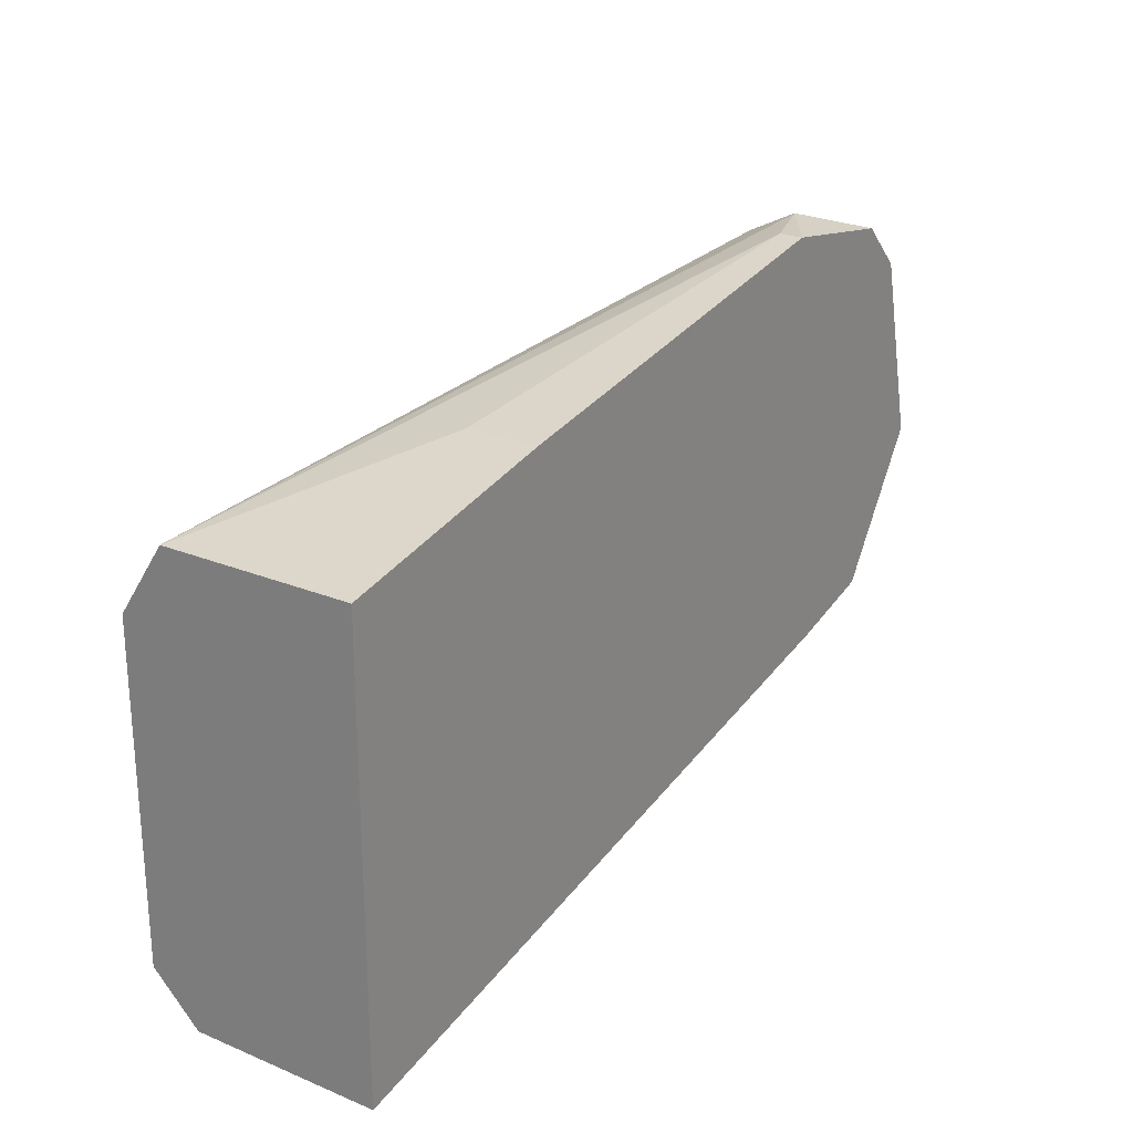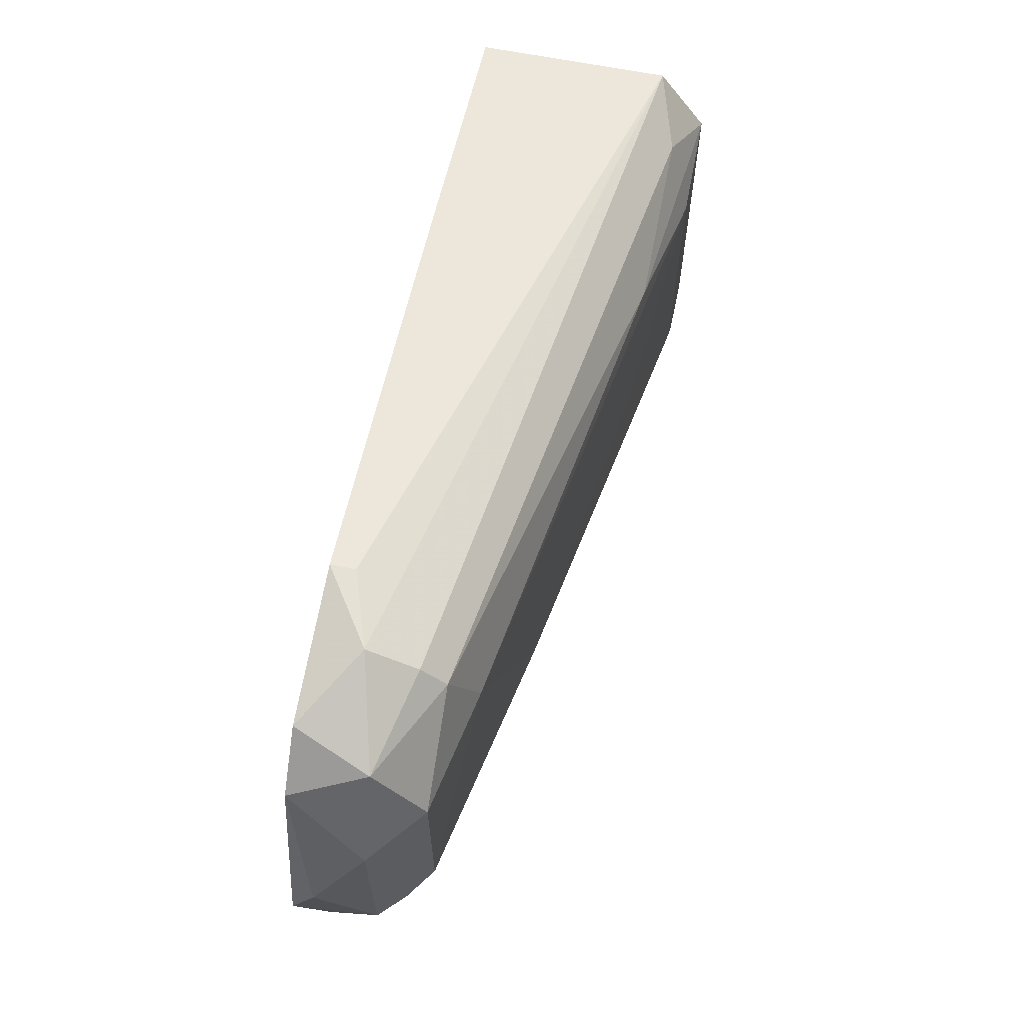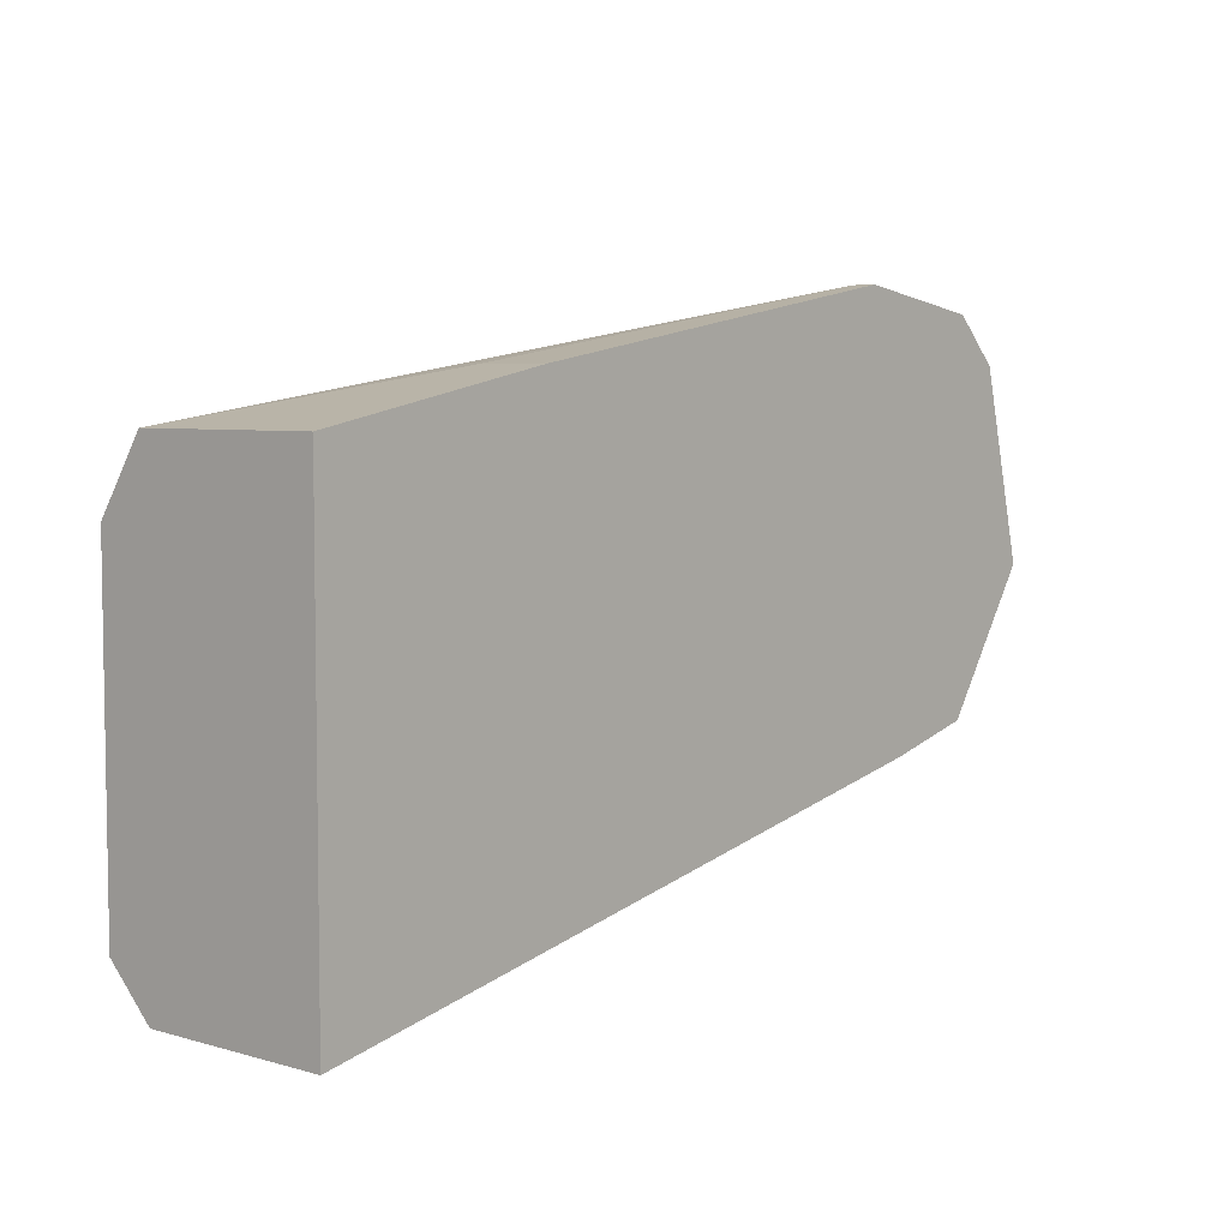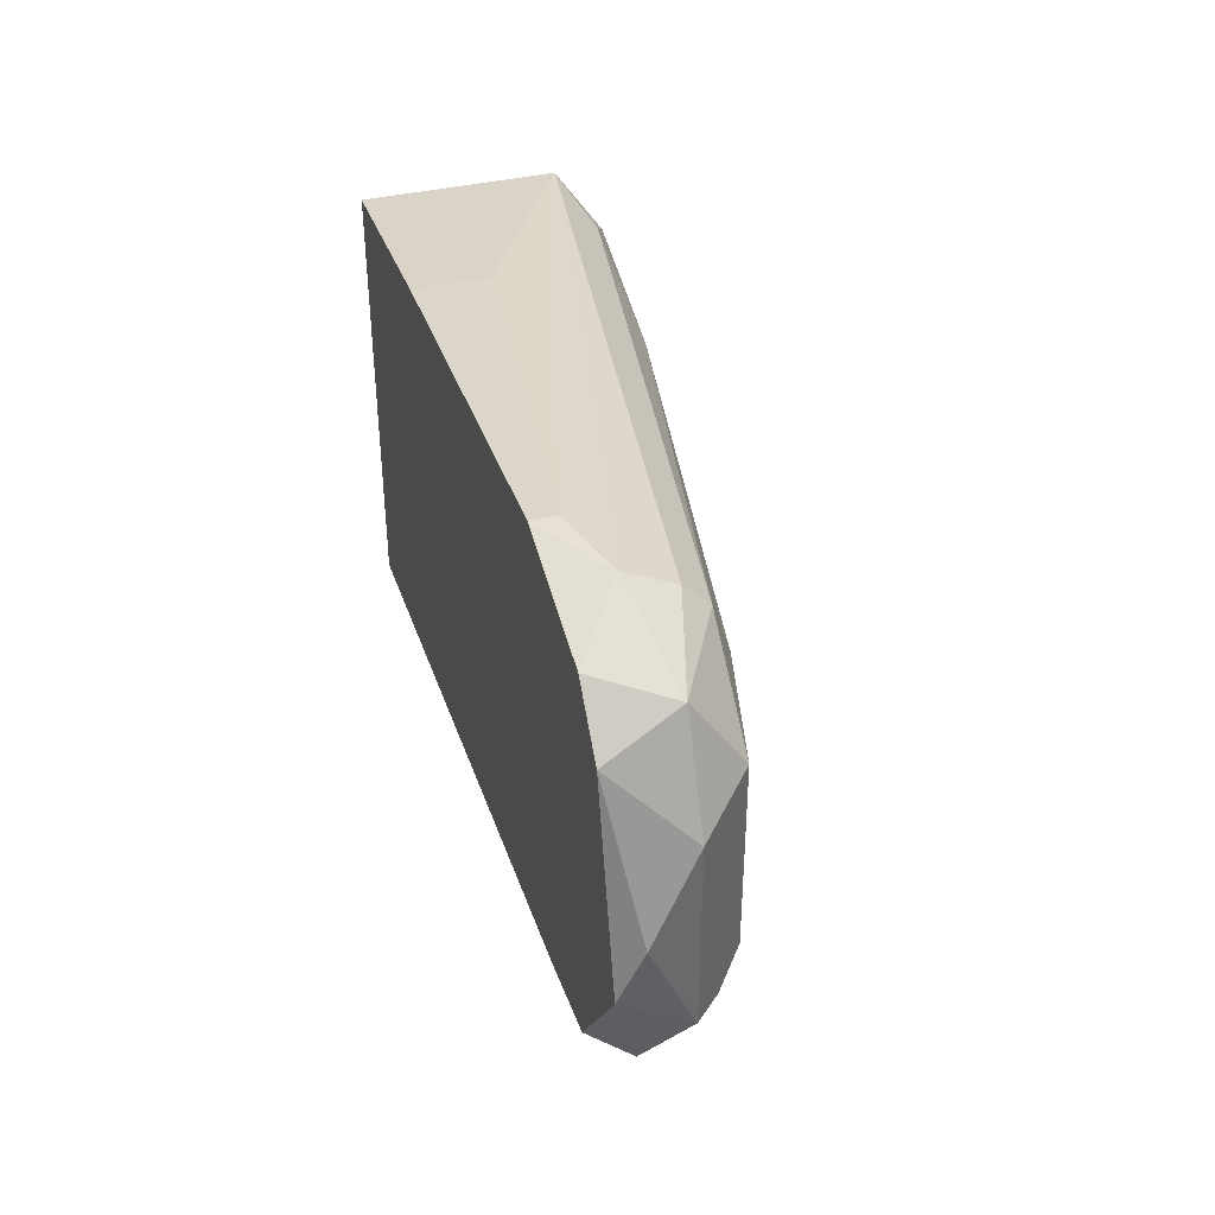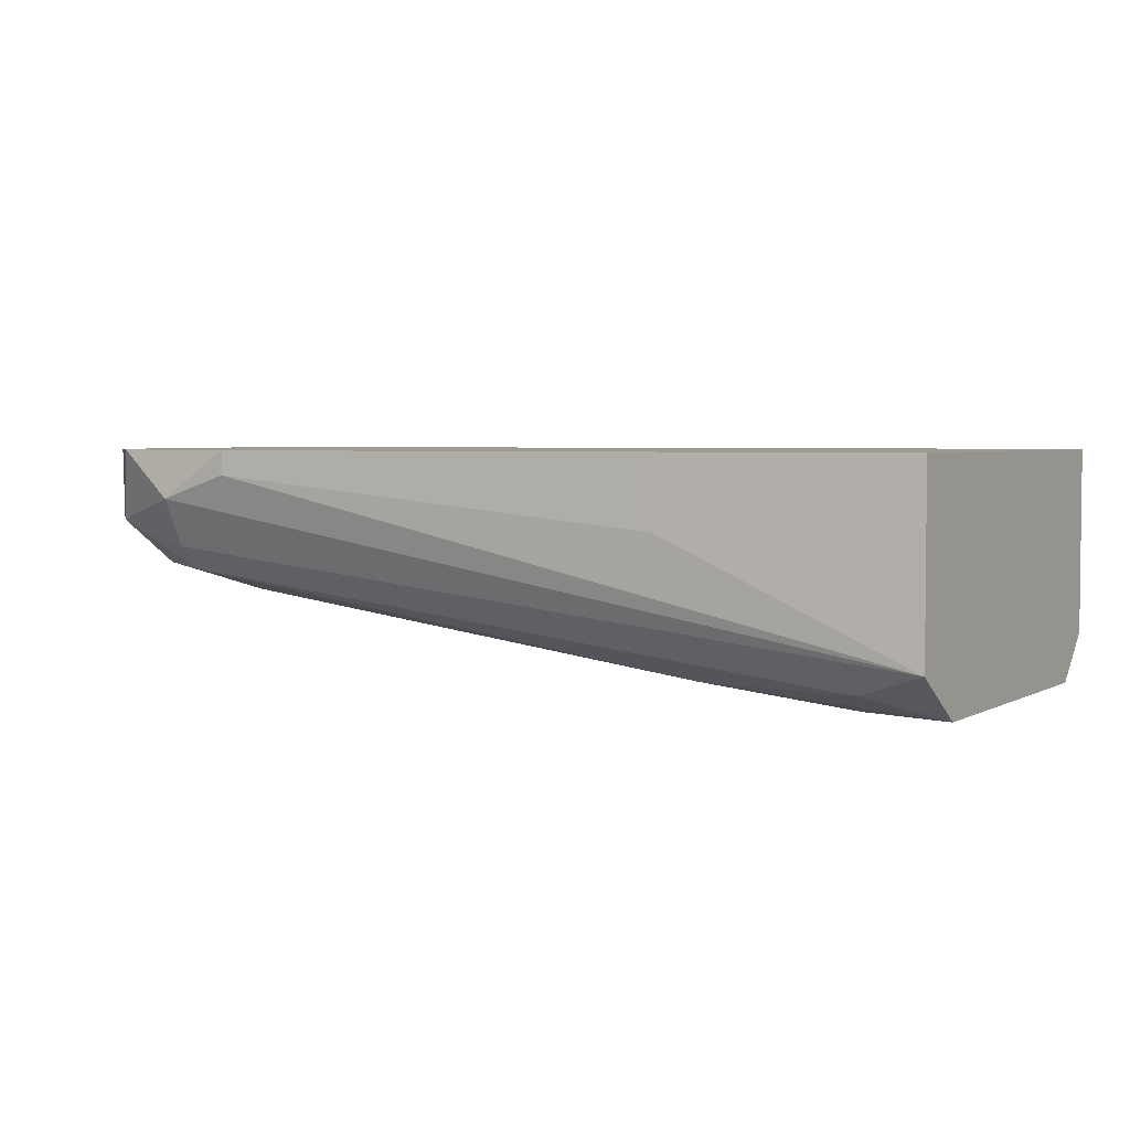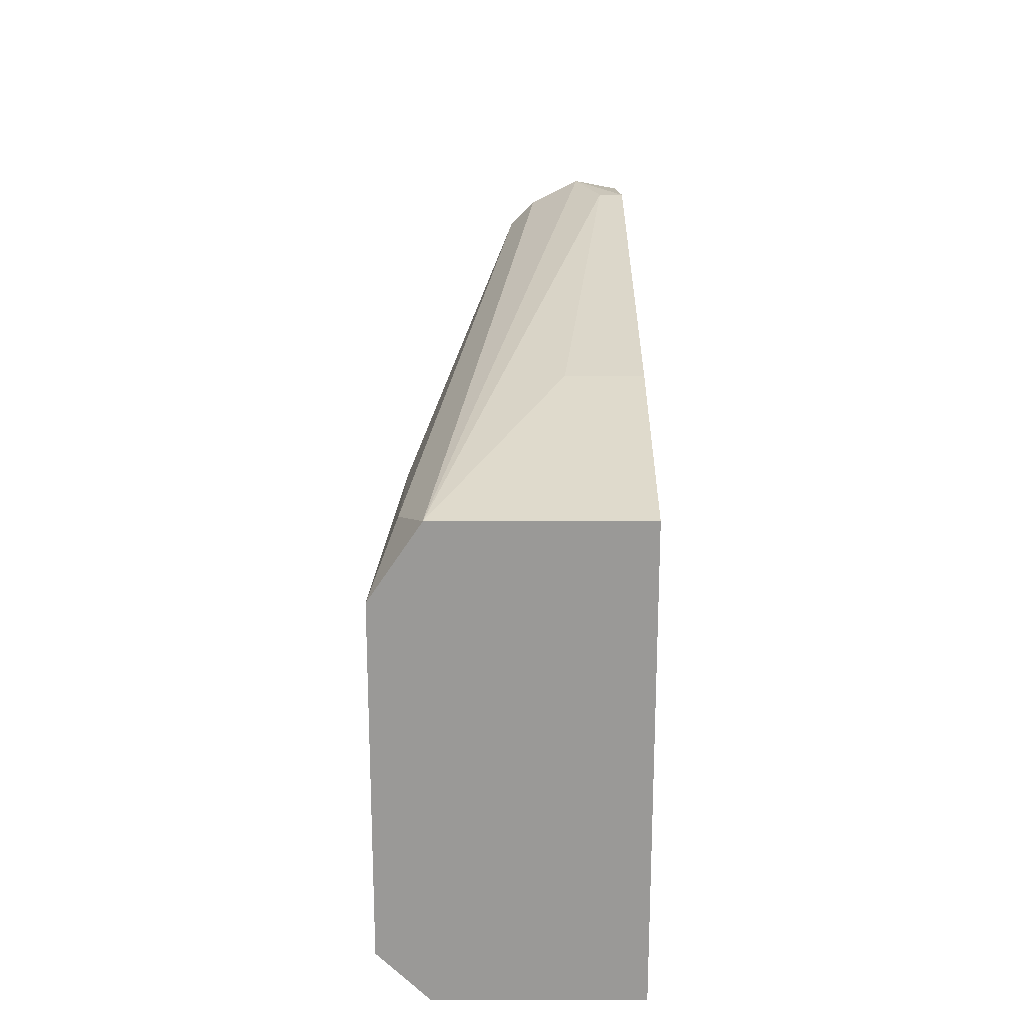
<metadata>
{"format":"obj","ext":"obj","renderer":"f3d","projection":"perspective","resolution":1024,"background":"white","views":[{"elev":24.0,"azim":124.3,"up":"+Z"},{"elev":64.5,"azim":-78.7,"up":"+Z"},{"elev":5.5,"azim":131.0,"up":"+Z"},{"elev":40.5,"azim":-105.4,"up":"+Z"},{"elev":3.7,"azim":30.4,"up":"+Y"},{"elev":21.1,"azim":90.0,"up":"+Z"}]}
</metadata>
<code>
v -0.07339 0.0032 0.02598
v -0.07339 0.000436 0.0246
v -0.07339 -0.000945 0.02322
v -0.03469 -0.007856 -0.003041
v -0.03469 -0.006473 0.01769
v -0.07891 0.001819 0.02322
v -0.07891 -0.000945 0.008022
v -0.07891 -0.000945 0.01907
v -0.04575 -0.006473 0.006635
v -0.072 -0.002326 0.01907
v -0.072 0.005966 0.001106
v -0.072 0.001819 0.001106
v -0.03331 -0.003709 -0.007187
v -0.03331 0.004583 -0.007187
v -0.03331 -0.006473 -0.005804
v -0.07753 0.000436 0.003872
v -0.07753 0.005966 0.002489
v -0.07753 0.005966 0.0246
v -0.06371 -0.003709 0.005252
v -0.08306 0.004583 0.01354
v -0.08306 0.005966 0.01077
v -0.04437 0.005966 0.02183
v -0.04437 -0.006473 0.01631
v -0.04437 0.001819 0.02183
v -0.03054 -0.007856 -0.004421
v -0.03054 -0.007856 0.01493
v -0.03054 0.005966 -0.007187
v -0.03054 0.005966 0.01907
v -0.03054 -0.00509 -0.007187
v -0.03054 -0.00509 0.01907
v -0.07615 -0.000945 0.005252
v -0.08168 0.004583 0.005252
v -0.08168 0.001819 0.01769
v -0.08168 0.001819 0.006635
v -0.06924 0.004583 0.02598
v -0.06924 0.005966 0.02598
v -0.0803 0.000436 0.006635
v -0.0803 0.005966 0.02183
v -0.03607 -0.007856 0.01354
v -0.03607 -0.007856 -0.001658
f 39 10 9
f 38 28 17
f 28 26 25
f 13 14 27
f 17 28 27
f 28 25 27
f 26 28 30
f 28 38 36
f 25 26 39
f 38 17 21
f 25 39 40
f 14 13 12
f 16 17 12
f 16 12 15
f 12 13 15
f 3 8 10
f 8 37 7
f 10 8 7
f 19 10 7
f 2 30 1
f 37 8 33
f 3 2 6
f 8 3 6
f 2 1 6
f 33 8 6
f 38 33 6
f 17 16 32
f 21 17 32
f 37 16 31
f 16 15 31
f 7 37 31
f 19 7 31
f 30 28 24
f 26 30 5
f 30 2 5
f 2 3 5
f 5 3 23
f 39 26 23
f 10 39 23
f 3 10 23
f 26 5 23
f 13 27 29
f 27 25 29
f 15 13 29
f 25 15 29
f 36 38 18
f 1 36 18
f 38 6 18
f 6 1 18
f 16 37 34
f 37 33 34
f 32 16 34
f 21 32 34
f 40 19 4
f 25 40 4
f 15 25 4
f 19 31 4
f 31 15 4
f 1 30 35
f 36 1 35
f 30 24 35
f 24 36 35
f 27 14 11
f 17 27 11
f 14 12 11
f 12 17 11
f 38 21 20
f 33 38 20
f 34 33 20
f 21 34 20
f 28 36 22
f 24 28 22
f 36 24 22
f 19 40 9
f 40 39 9
f 10 19 9

</code>
